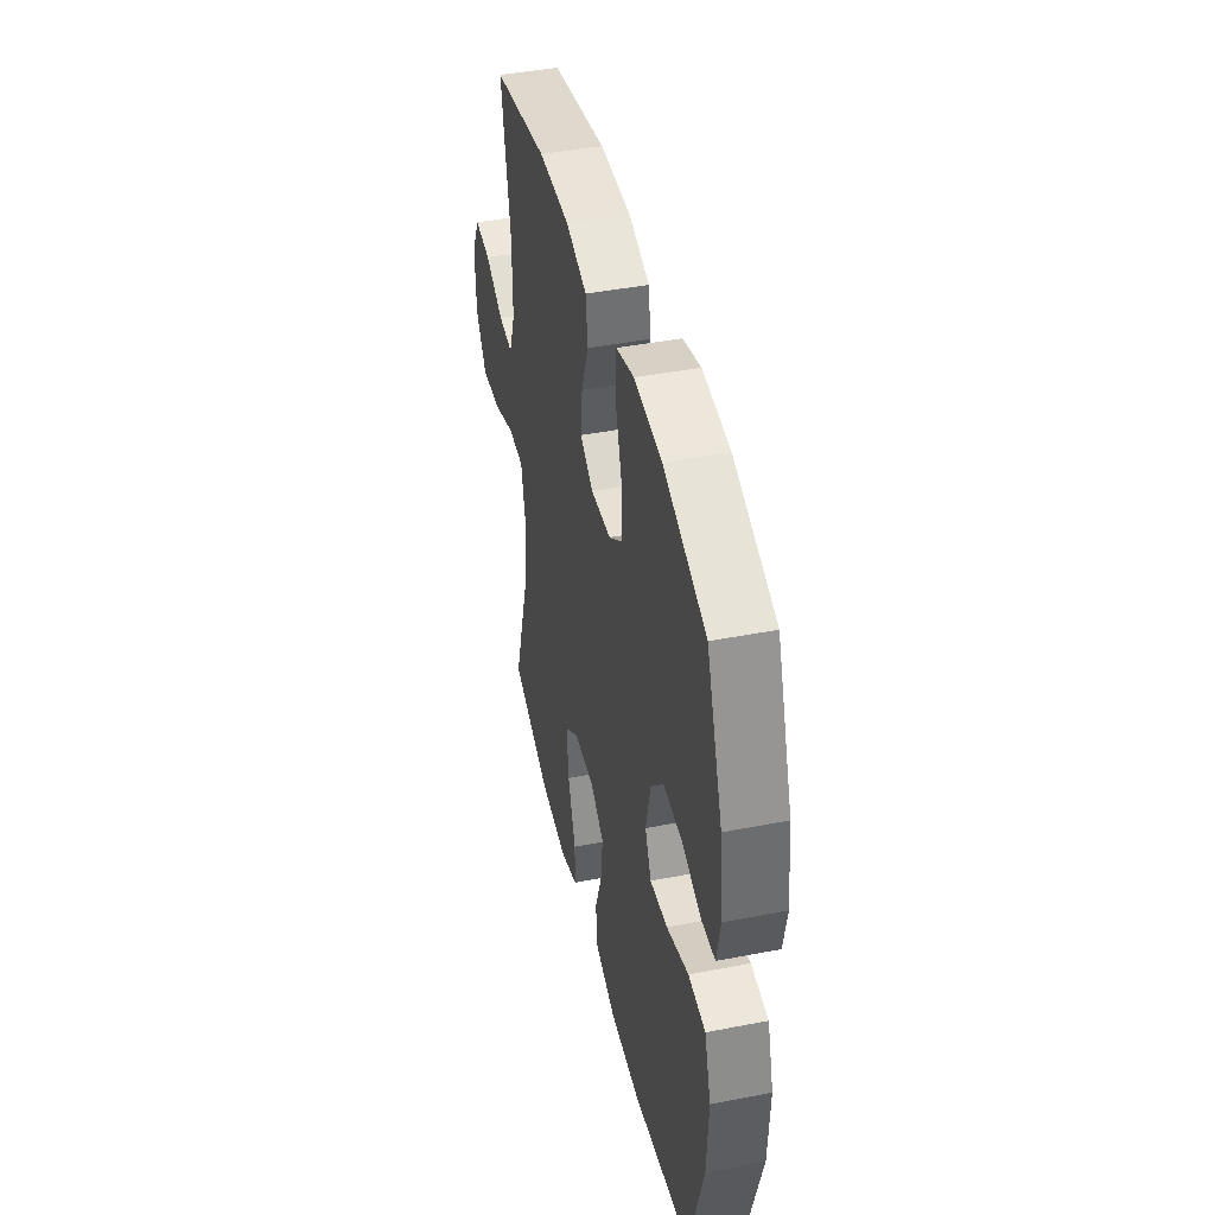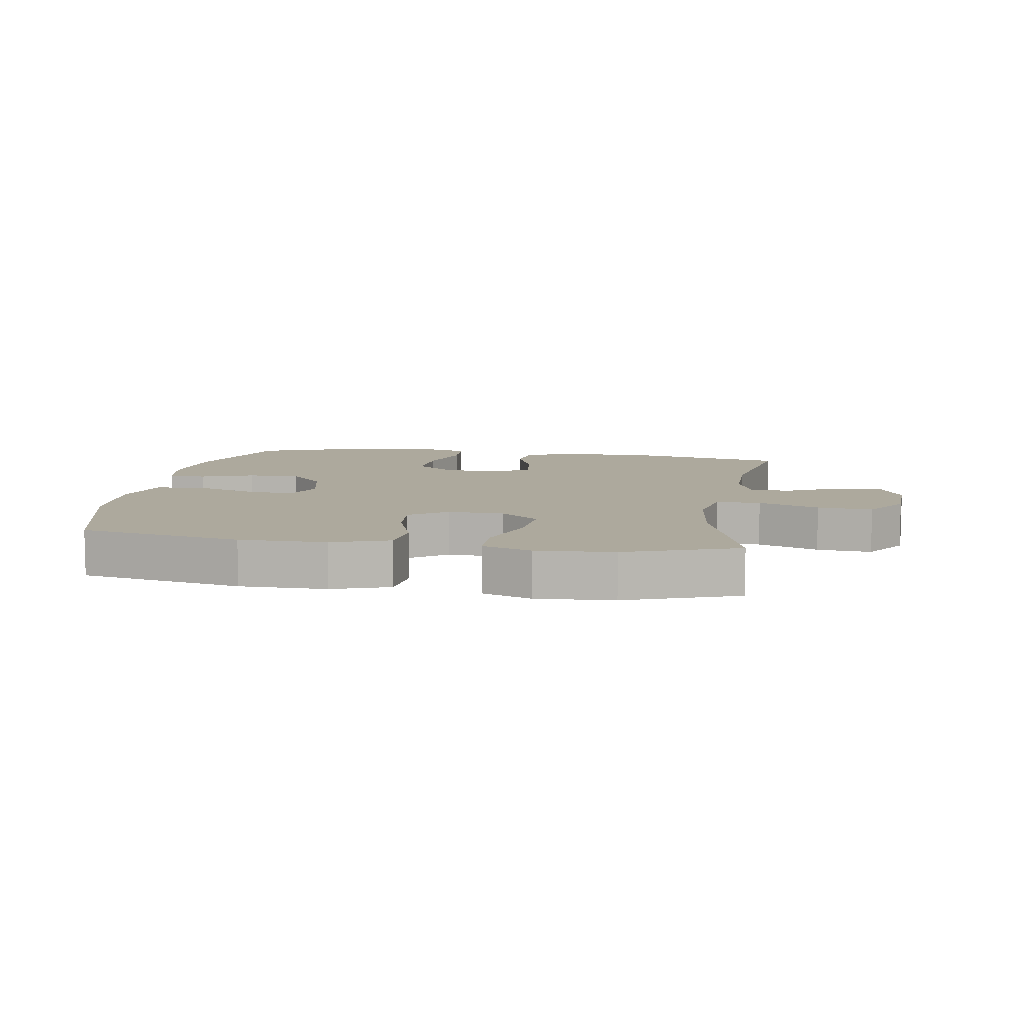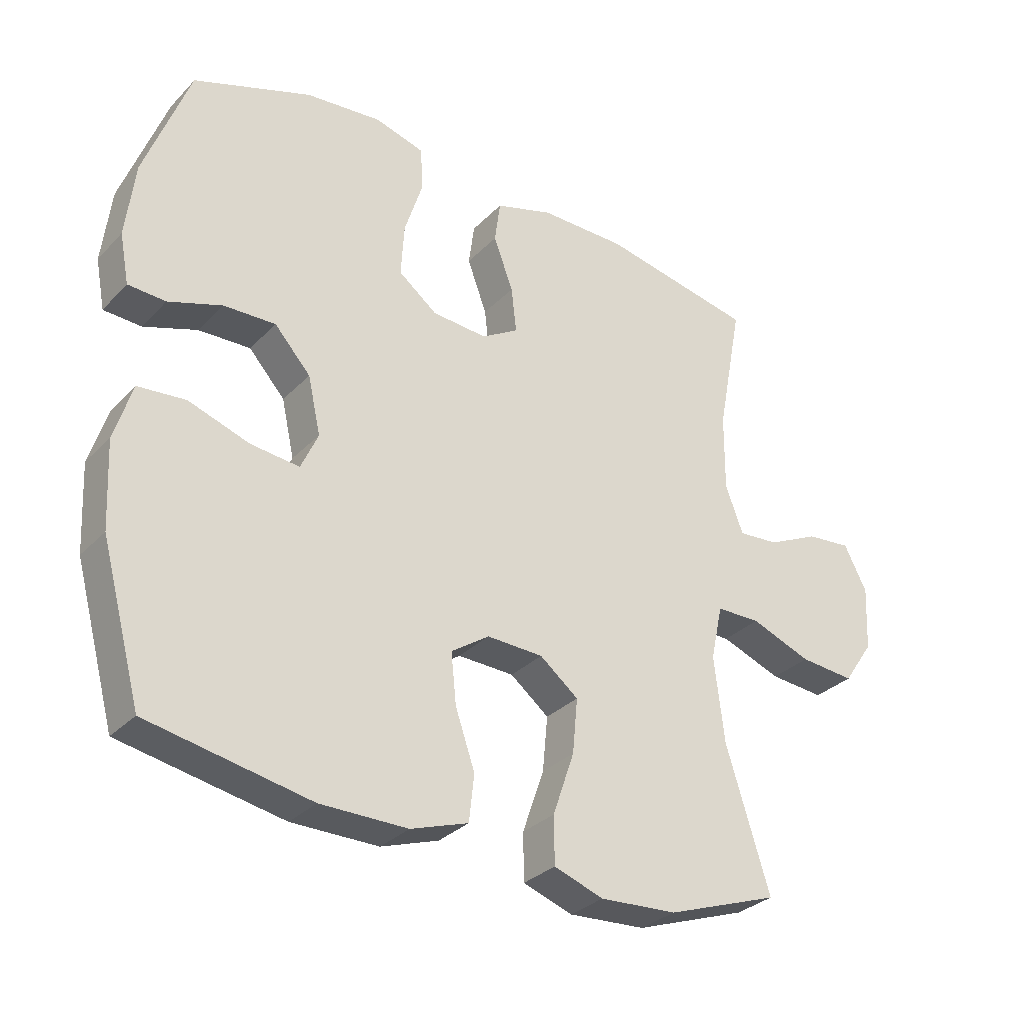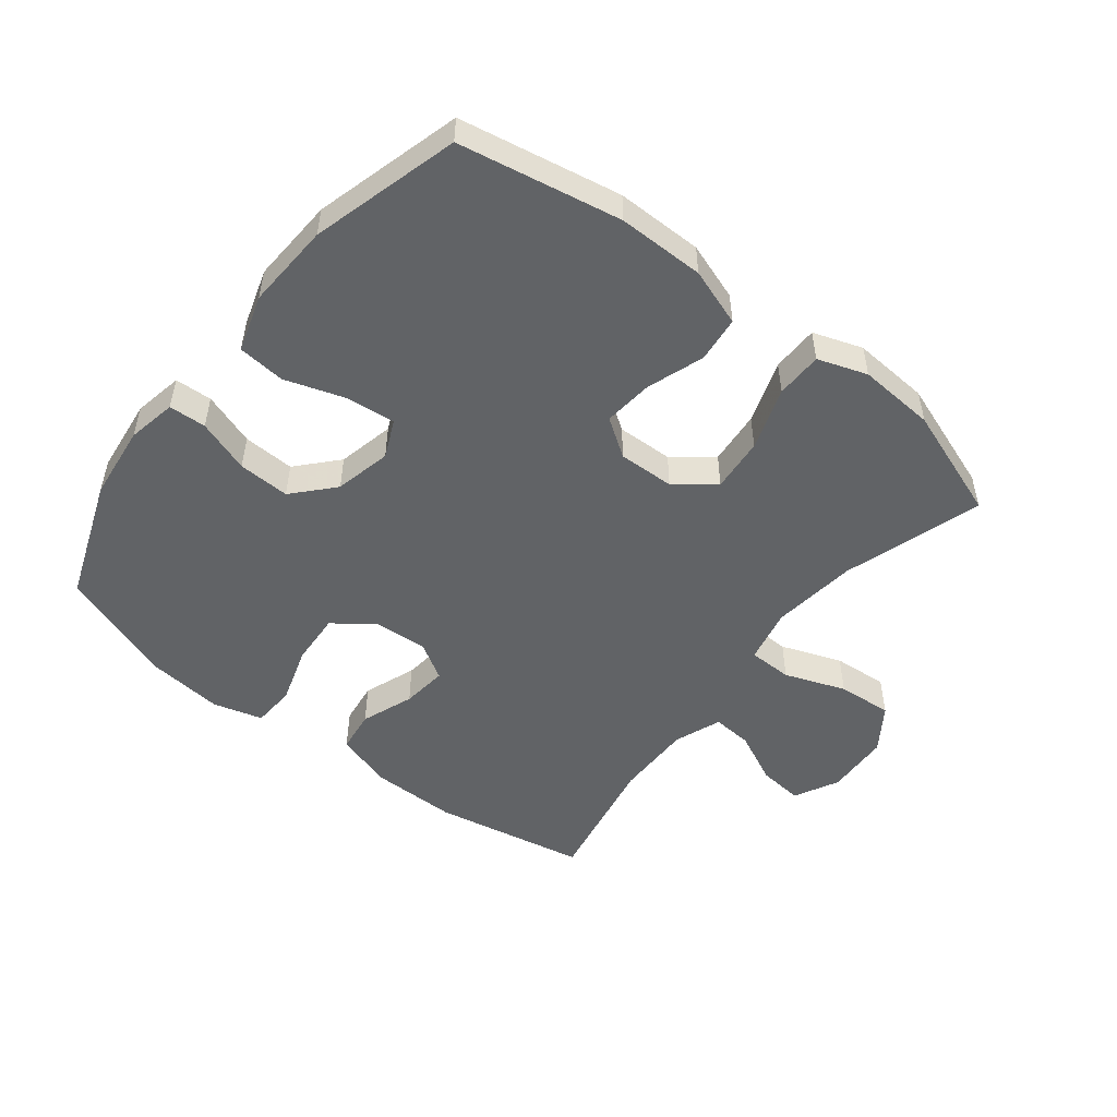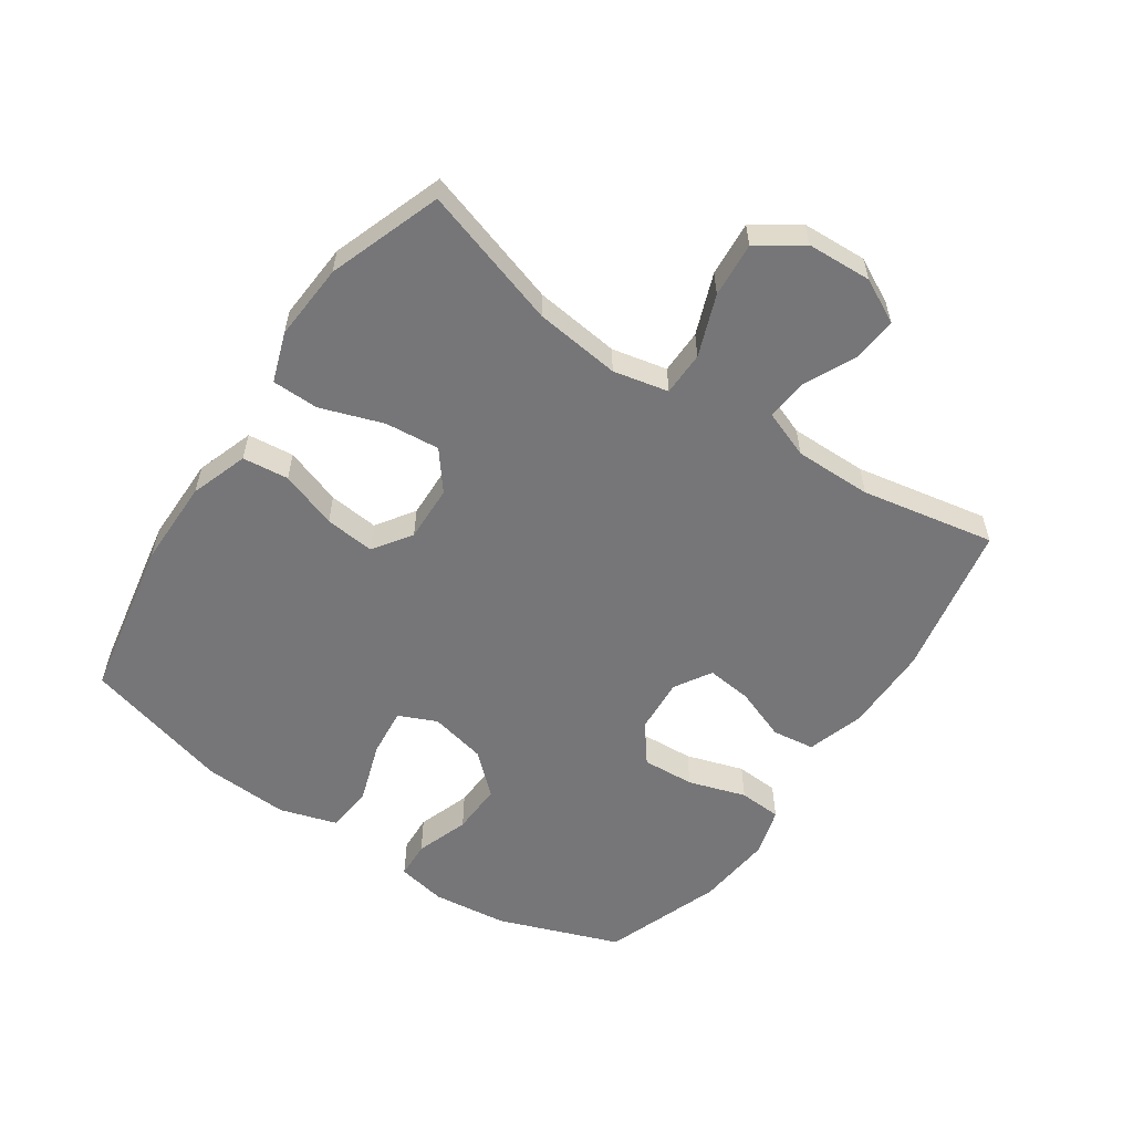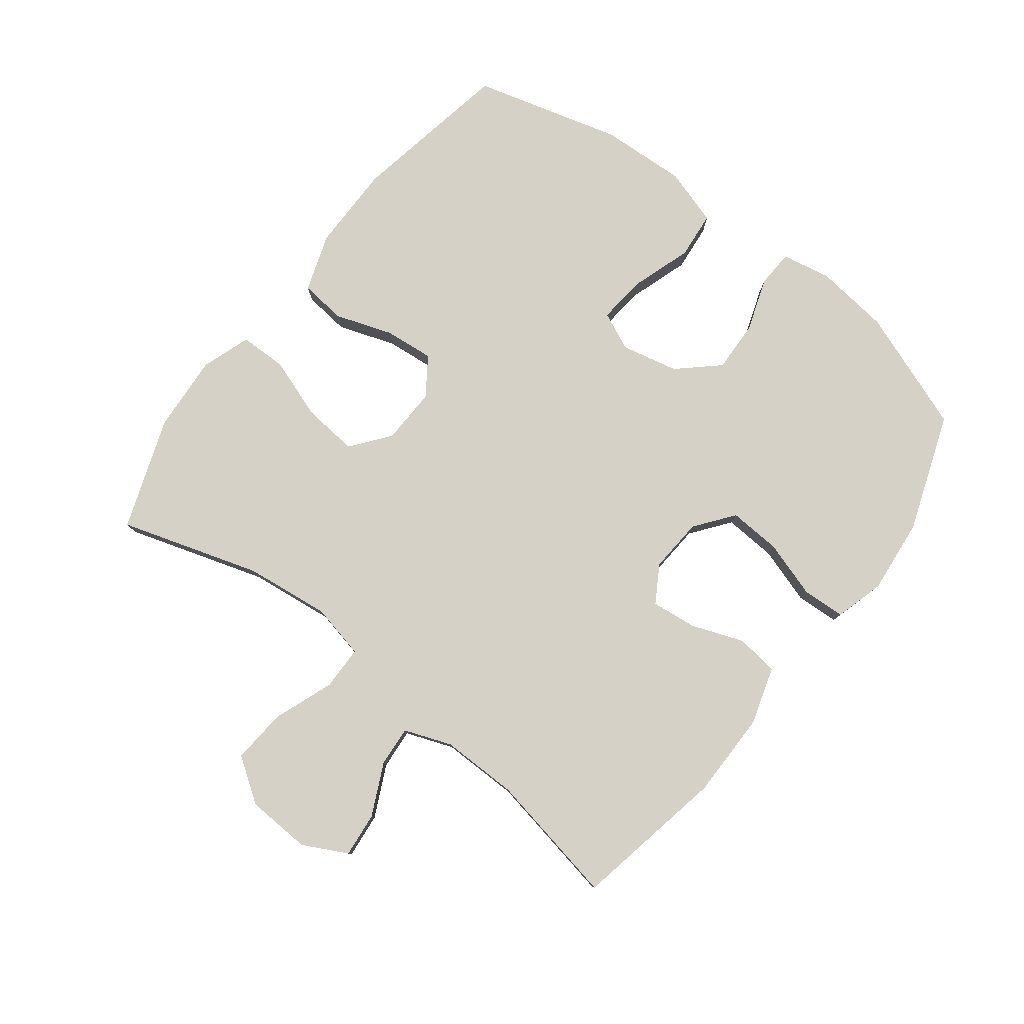
<metadata>
{"format":"obj","ext":"obj","renderer":"f3d","projection":"perspective","resolution":1024,"background":"white","views":[{"elev":43.4,"azim":77.1,"up":"+Z"},{"elev":8.8,"azim":-170.8,"up":"+Y"},{"elev":-31.1,"azim":144.6,"up":"+Z"},{"elev":-50.8,"azim":141.7,"up":"+Y"},{"elev":-56.9,"azim":-124.2,"up":"+Y"},{"elev":79.6,"azim":-52.5,"up":"+Y"}]}
</metadata>
<code>
v 0.5 0.07 0.5
v 0.571 0.07 0.308
v 0.585 0.07 0.189
v 0.57 0.07 0.111
v 0.511 0.07 0.108
v 0.427 0.07 0.137
v 0.345 0.07 0.14
v 0.288 0.07 0.077
v 0.268 0.07 -0.013
v 0.295 0.07 -0.073
v 0.372 0.07 -0.065
v 0.468 0.07 -0.033
v 0.543 0.07 -0.04
v 0.571 0.07 -0.13
v 0.564 0.07 -0.266
v 0.5 0.07 -0.5
v 0.244 0.07 -0.548
v 0.107 0.07 -0.548
v 0.016 0.07 -0.517
v 0.008 0.07 -0.444
v 0.039 0.07 -0.354
v 0.047 0.07 -0.275
v -0.013 0.07 -0.234
v -0.102 0.07 -0.237
v -0.163 0.07 -0.285
v -0.155 0.07 -0.371
v -0.121 0.07 -0.47
v -0.122 0.07 -0.544
v -0.2 0.07 -0.571
v -0.322 0.07 -0.563
v -0.5 0.07 -0.5
v -0.431 0.07 -0.279
v -0.415 0.07 -0.144
v -0.434 0.07 -0.057
v -0.504 0.07 -0.056
v -0.6 0.07 -0.092
v -0.687 0.07 -0.099
v -0.735 0.07 -0.029
v -0.74 0.07 0.073
v -0.704 0.07 0.143
v -0.633 0.07 0.136
v -0.551 0.07 0.097
v -0.487 0.07 0.092
v -0.459 0.07 0.167
v -0.46 0.07 0.289
v -0.5 0.07 0.5
v -0.258 0.07 0.547
v -0.121 0.07 0.547
v -0.03 0.07 0.519
v -0.021 0.07 0.452
v -0.052 0.07 0.369
v -0.06 0.07 0.297
v -0.002 0.07 0.262
v 0.085 0.07 0.268
v 0.146 0.07 0.315
v 0.141 0.07 0.398
v 0.112 0.07 0.489
v 0.116 0.07 0.557
v 0.194 0.07 0.579
v 0.314 0.07 0.567
v 0.5 0 0.5
v 0.571 0 0.308
v 0.585 0 0.189
v 0.57 0 0.111
v 0.511 0 0.108
v 0.427 0 0.137
v 0.345 0 0.14
v 0.288 0 0.077
v 0.268 0 -0.013
v 0.295 0 -0.073
v 0.372 0 -0.065
v 0.468 0 -0.033
v 0.543 0 -0.04
v 0.571 0 -0.13
v 0.564 0 -0.266
v 0.5 0 -0.5
v 0.244 0 -0.548
v 0.107 0 -0.548
v 0.016 0 -0.517
v 0.008 0 -0.444
v 0.039 0 -0.354
v 0.047 0 -0.275
v -0.013 0 -0.234
v -0.102 0 -0.237
v -0.163 0 -0.285
v -0.155 0 -0.371
v -0.121 0 -0.47
v -0.122 0 -0.544
v -0.2 0 -0.571
v -0.322 0 -0.563
v -0.5 0 -0.5
v -0.431 0 -0.279
v -0.415 0 -0.144
v -0.434 0 -0.057
v -0.504 0 -0.056
v -0.6 0 -0.092
v -0.687 0 -0.099
v -0.735 0 -0.029
v -0.74 0 0.073
v -0.704 0 0.143
v -0.633 0 0.136
v -0.551 0 0.097
v -0.487 0 0.092
v -0.459 0 0.167
v -0.46 0 0.289
v -0.5 0 0.5
v -0.258 0 0.547
v -0.121 0 0.547
v -0.03 0 0.519
v -0.021 0 0.452
v -0.052 0 0.369
v -0.06 0 0.297
v -0.002 0 0.262
v 0.085 0 0.268
v 0.146 0 0.315
v 0.141 0 0.398
v 0.112 0 0.489
v 0.116 0 0.557
v 0.194 0 0.579
v 0.314 0 0.567
f 56 57 58 59
f 55 56 59 60
f 48 49 50 51
f 48 51 52
f 45 46 47 48
f 44 45 48 52
f 43 44 52 53
f 39 40 41 42
f 39 42 43
f 38 39 43
f 35 36 37 38
f 34 35 38 43
f 29 30 31 32
f 29 32 33
f 26 27 28 29
f 25 26 29 33
f 24 25 33 34
f 18 19 20 21
f 18 21 22
f 17 18 22
f 16 17 22
f 15 16 22 23
f 11 12 13 14
f 10 11 14 15
f 3 4 5 6
f 3 6 7
f 2 3 7
f 55 60 1 2
f 54 55 2 7
f 53 54 7 8
f 43 53 8 9
f 23 24 34 43
f 10 15 23 43
f 9 10 43
f 119 118 117 116
f 120 119 116 115
f 111 110 109 108
f 112 111 108
f 108 107 106 105
f 112 108 105 104
f 113 112 104 103
f 102 101 100 99
f 103 102 99
f 103 99 98
f 98 97 96 95
f 103 98 95 94
f 92 91 90 89
f 93 92 89
f 89 88 87 86
f 93 89 86 85
f 94 93 85 84
f 81 80 79 78
f 82 81 78
f 82 78 77
f 82 77 76
f 83 82 76 75
f 74 73 72 71
f 75 74 71 70
f 66 65 64 63
f 67 66 63
f 67 63 62
f 62 61 120 115
f 67 62 115 114
f 68 67 114 113
f 69 68 113 103
f 103 94 84 83
f 103 83 75 70
f 103 70 69
f 1 61 62 2
f 2 62 63 3
f 3 63 64 4
f 4 64 65 5
f 5 65 66 6
f 6 66 67 7
f 7 67 68 8
f 8 68 69 9
f 9 69 70 10
f 10 70 71 11
f 11 71 72 12
f 12 72 73 13
f 13 73 74 14
f 14 74 75 15
f 15 75 76 16
f 16 76 77 17
f 17 77 78 18
f 18 78 79 19
f 19 79 80 20
f 20 80 81 21
f 21 81 82 22
f 22 82 83 23
f 23 83 84 24
f 24 84 85 25
f 25 85 86 26
f 26 86 87 27
f 27 87 88 28
f 28 88 89 29
f 29 89 90 30
f 30 90 91 31
f 31 91 92 32
f 32 92 93 33
f 33 93 94 34
f 34 94 95 35
f 35 95 96 36
f 36 96 97 37
f 37 97 98 38
f 38 98 99 39
f 39 99 100 40
f 40 100 101 41
f 41 101 102 42
f 42 102 103 43
f 43 103 104 44
f 44 104 105 45
f 45 105 106 46
f 46 106 107 47
f 47 107 108 48
f 48 108 109 49
f 49 109 110 50
f 50 110 111 51
f 51 111 112 52
f 52 112 113 53
f 53 113 114 54
f 54 114 115 55
f 55 115 116 56
f 56 116 117 57
f 57 117 118 58
f 58 118 119 59
f 59 119 120 60
f 60 120 61 1

</code>
